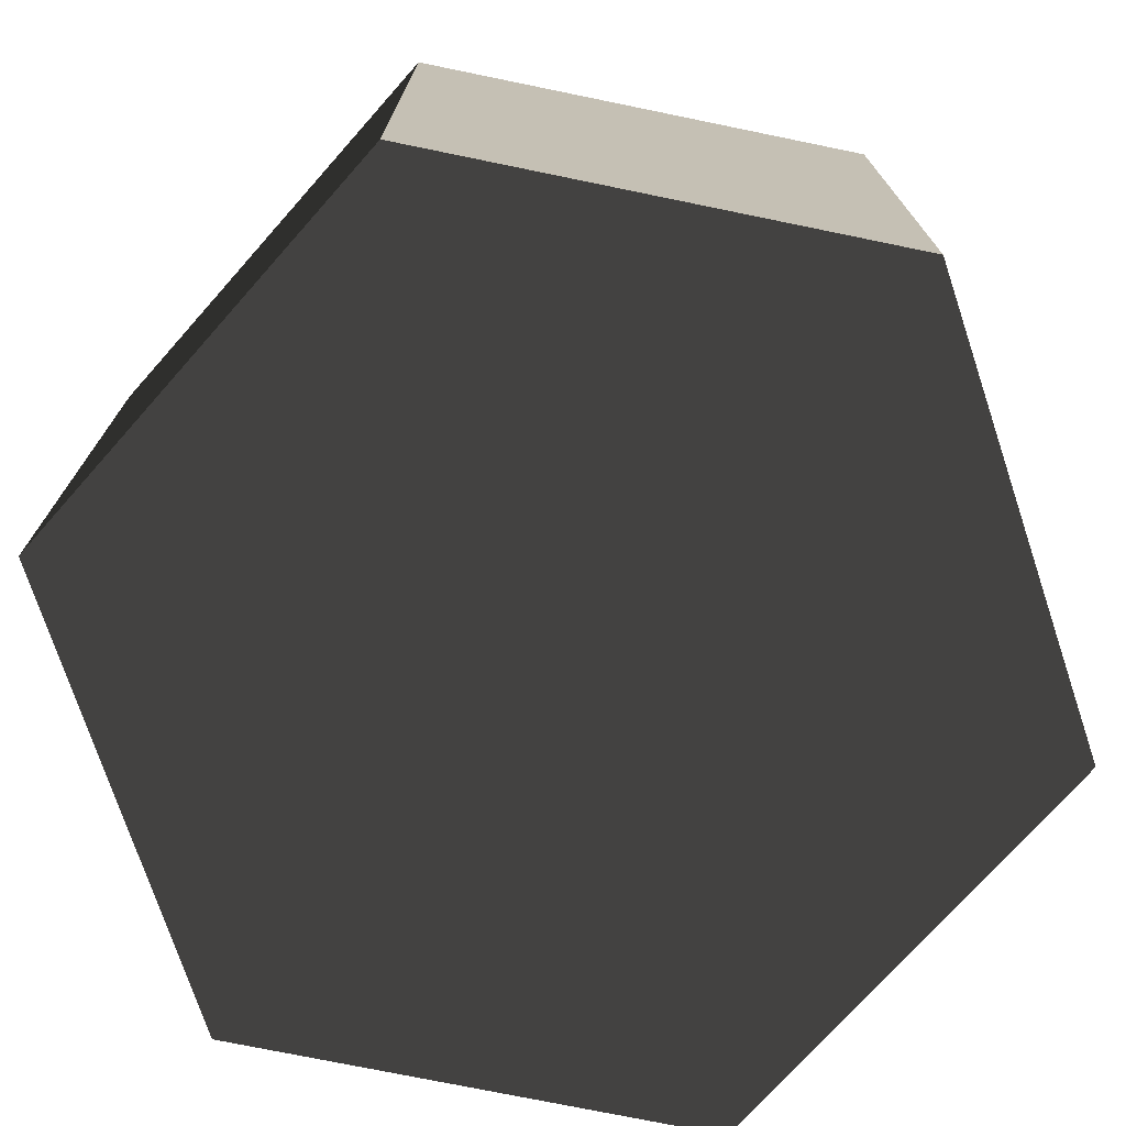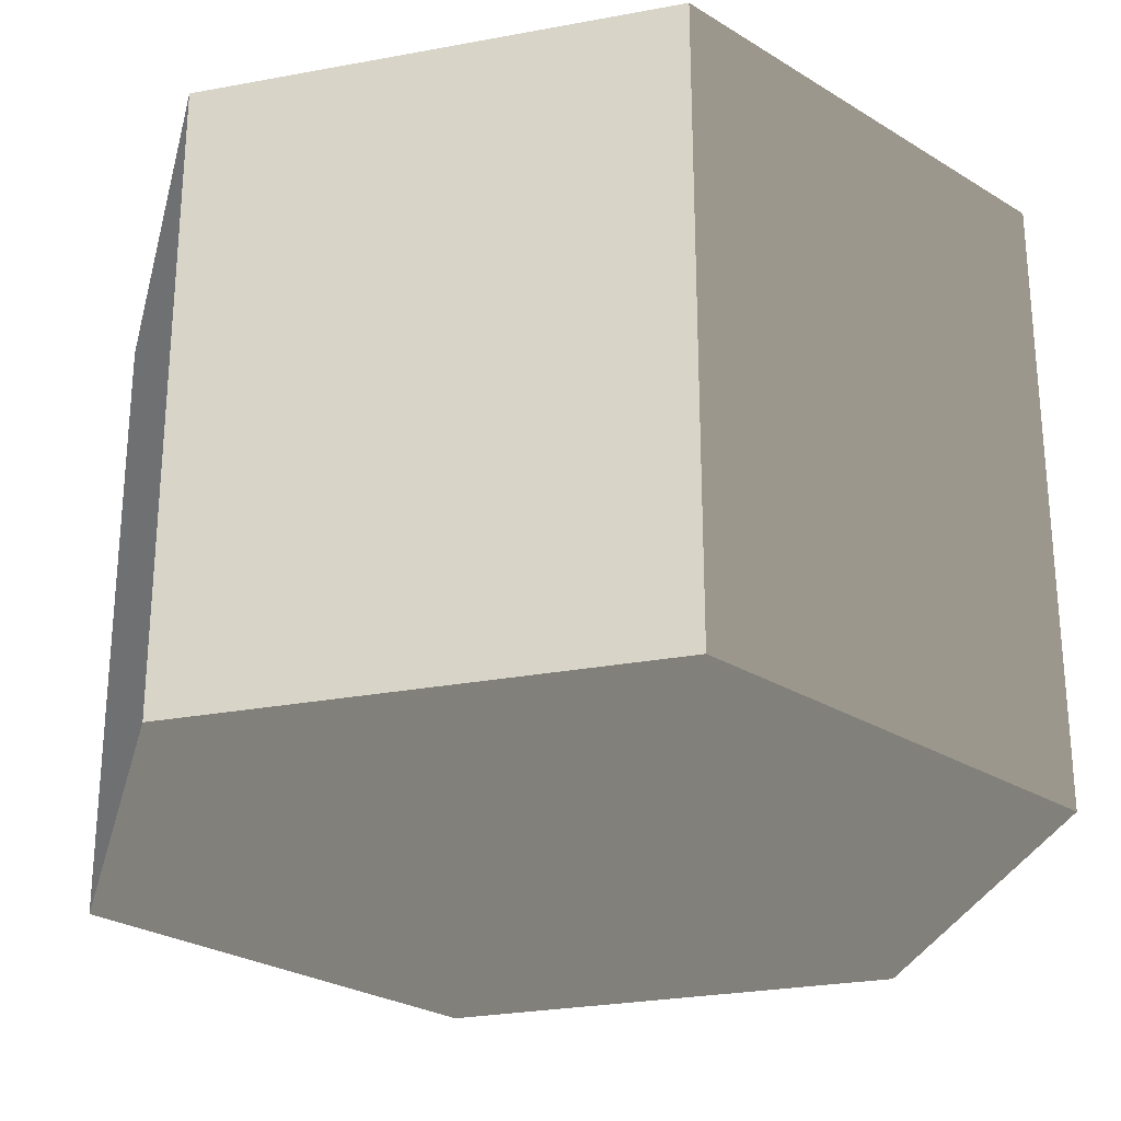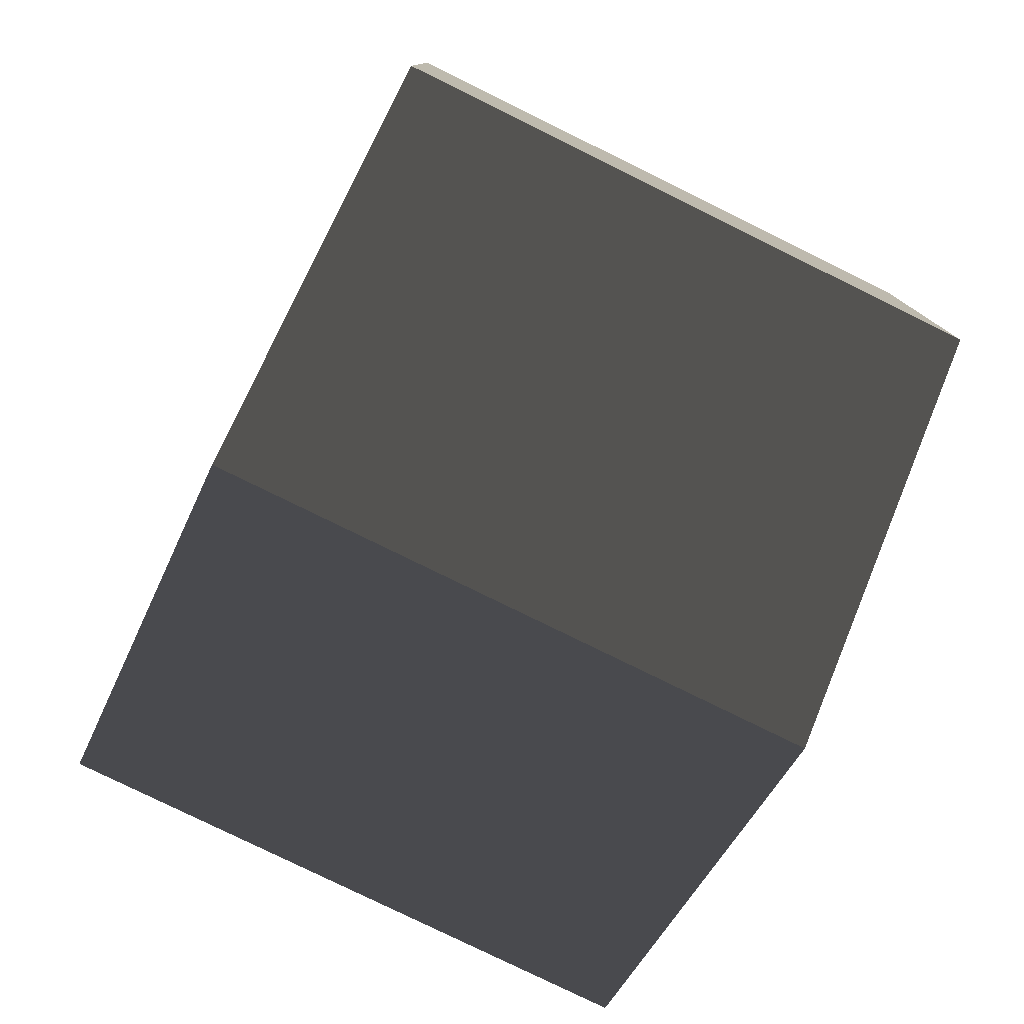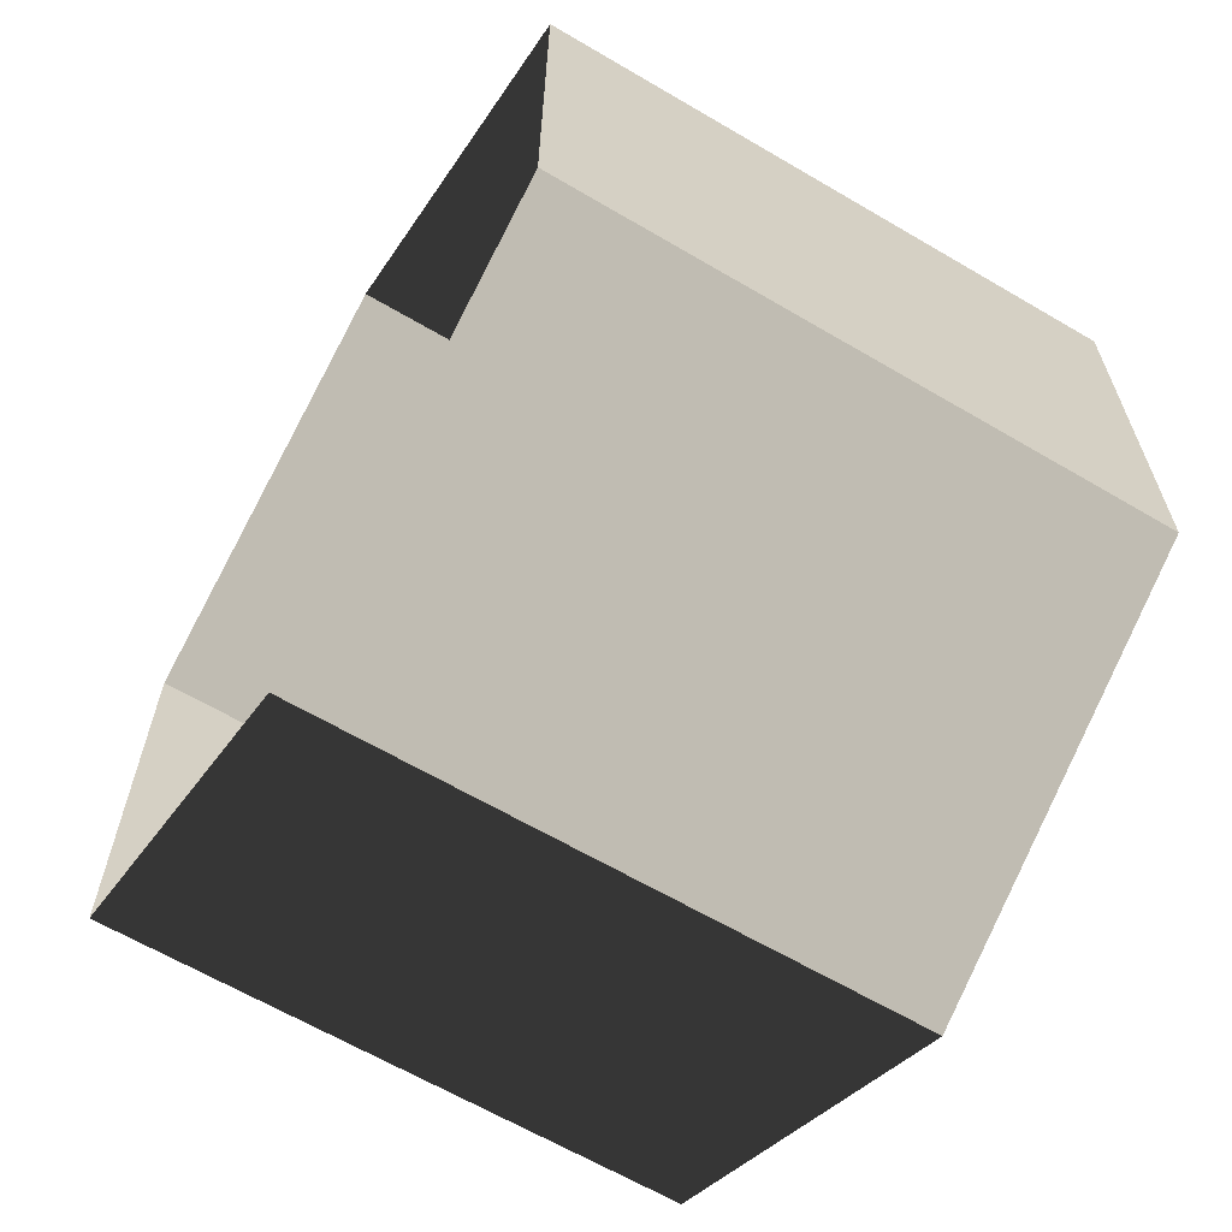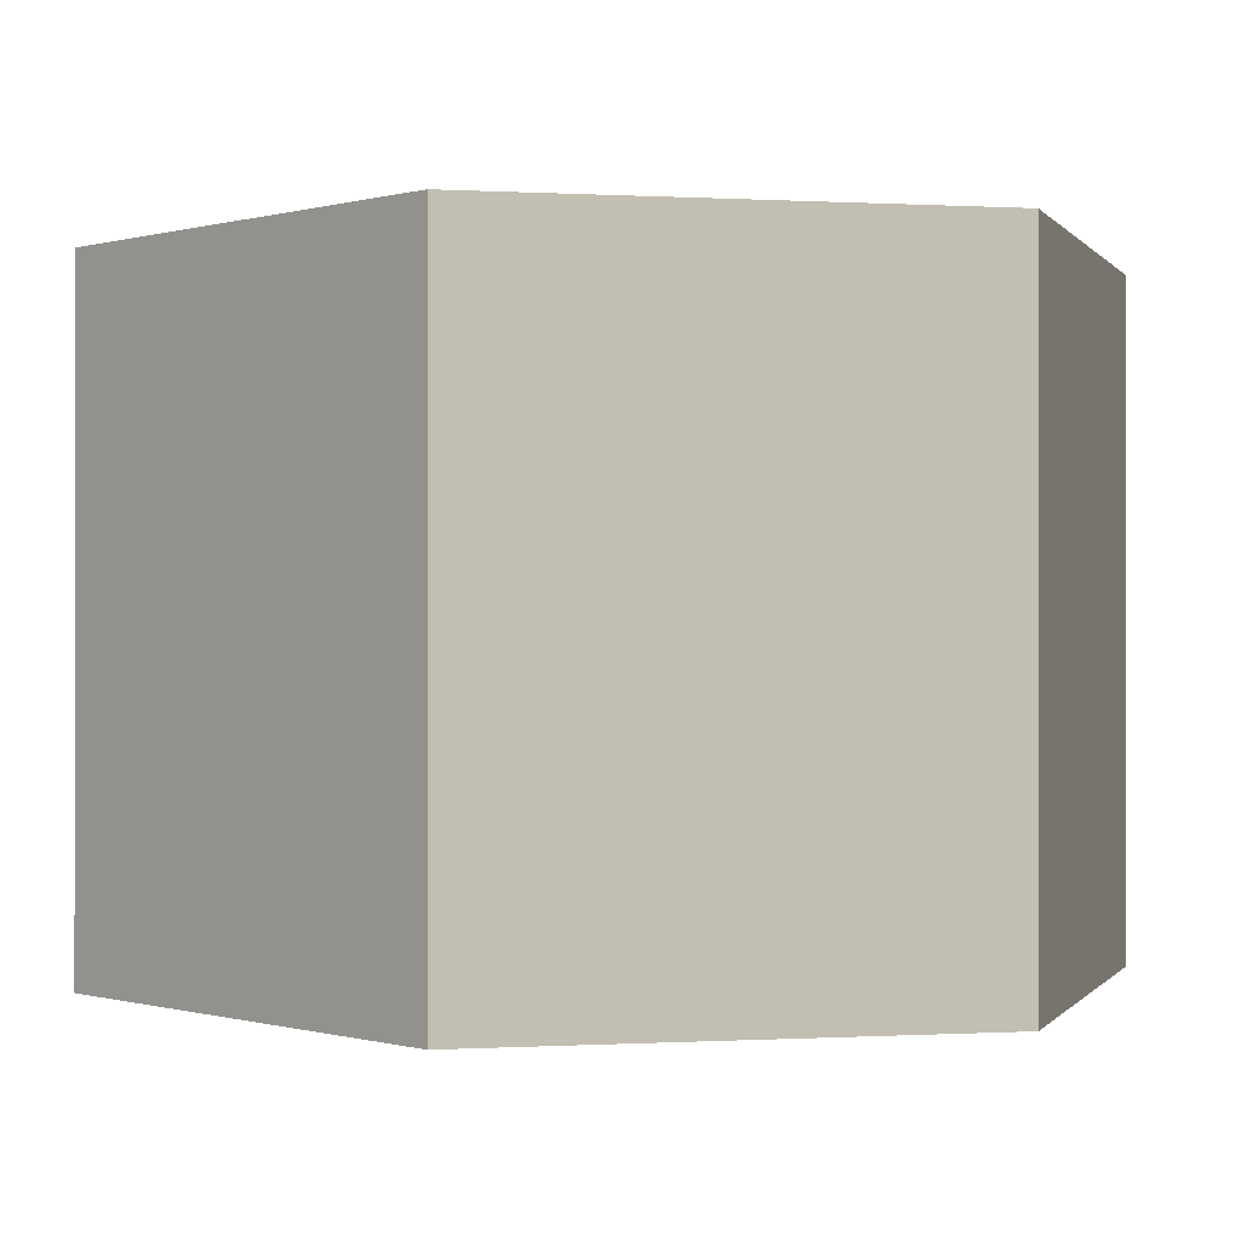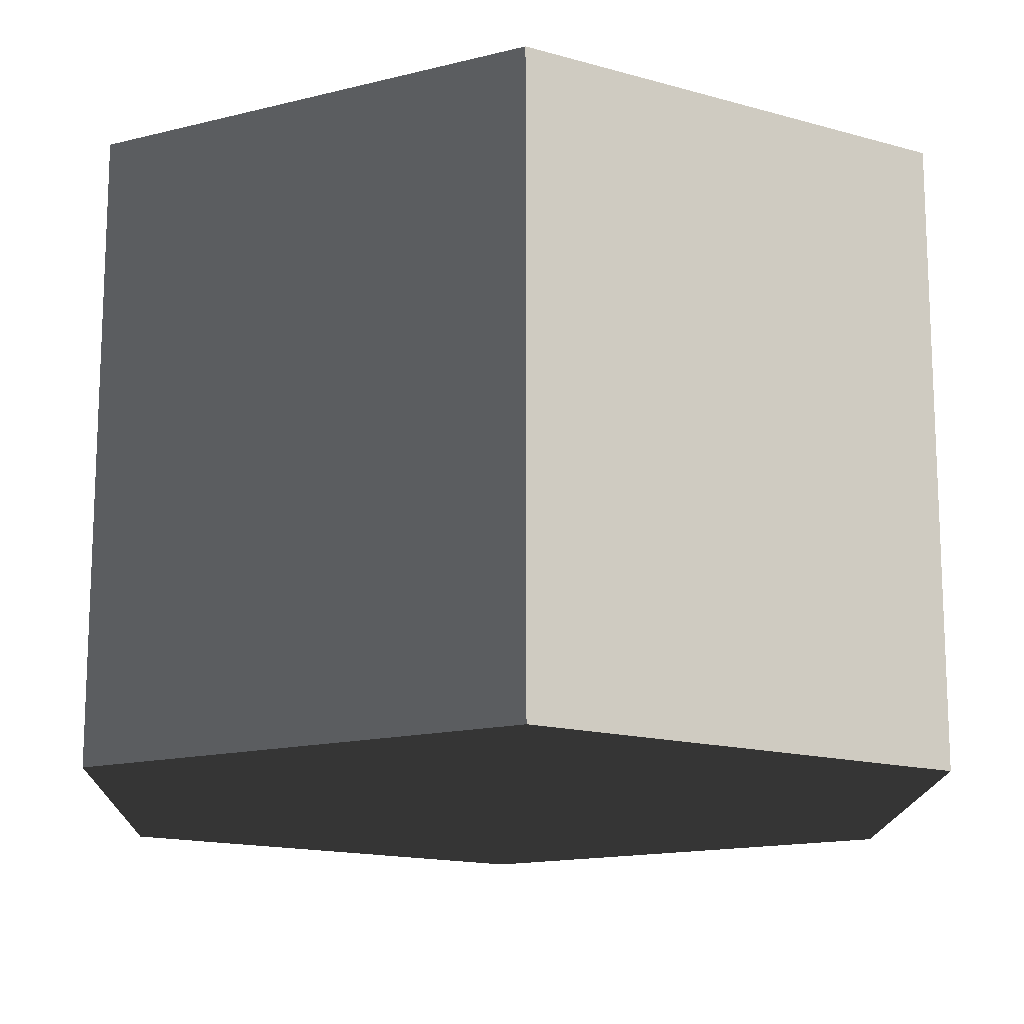
<metadata>
{"format":"obj","ext":"obj","renderer":"f3d","projection":"perspective","resolution":1024,"background":"white","views":[{"elev":-74.2,"azim":78.4,"up":"+Z"},{"elev":-27.0,"azim":-73.8,"up":"+Z"},{"elev":-78.8,"azim":-116.2,"up":"+Y"},{"elev":-64.4,"azim":59.4,"up":"+Y"},{"elev":-0.1,"azim":-42.6,"up":"+Z"},{"elev":-15.1,"azim":-121.5,"up":"+Z"}]}
</metadata>
<code>
v 1.103e-07 12 -12
v 10.39 6 -12
v 10.39 6 3.994
v 1.103e-07 12 3.994
v 10.39 6 -12
v 10.39 -6 -12
v 10.39 -6 3.994
v 10.39 6 3.994
v 10.39 -6 -12
v 1.103e-07 -12 -12
v 1.103e-07 -12 3.994
v 10.39 -6 3.994
v 1.103e-07 -12 -12
v -10.39 -6 -12
v -10.39 -6 3.994
v 1.103e-07 -12 3.994
v -10.39 -6 -12
v -10.39 6 -12
v -10.39 6 3.994
v -10.39 -6 3.994
v -10.39 6 -12
v 1.103e-07 12 -12
v 1.103e-07 12 3.994
v -10.39 6 3.994
v 1.103e-07 -12 -12
v 10.39 -6 -12
v 10.39 6 -12
v 1.103e-07 12 -12
v -10.39 -6 -12
v -10.39 6 -12
g Cylinder_049_2305_27
f 1 3 2
f 1 4 3
f 5 7 6
f 5 8 7
f 9 11 10
f 9 12 11
f 13 15 14
f 13 16 15
f 17 19 18
f 17 20 19
f 21 23 22
f 21 24 23
f 25 27 26
f 27 25 28
f 28 25 29
f 28 29 30

</code>
